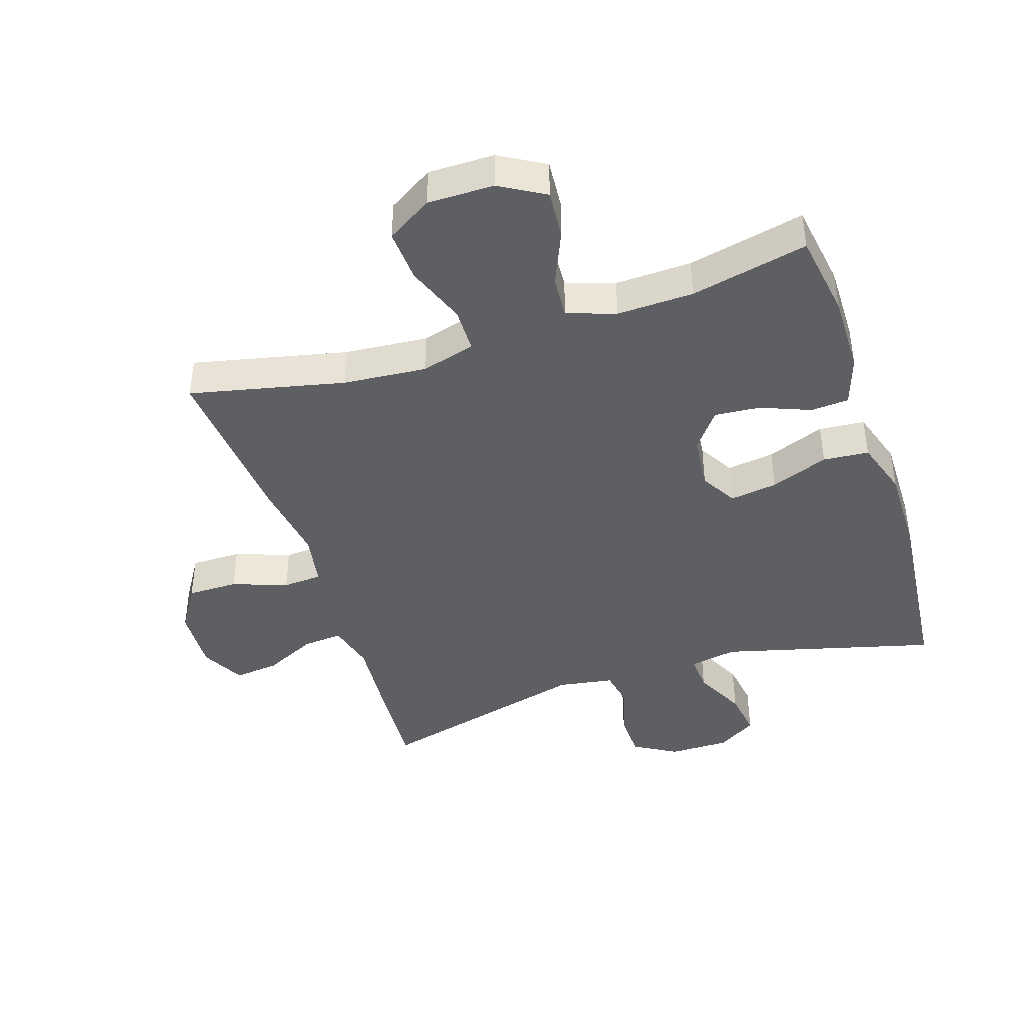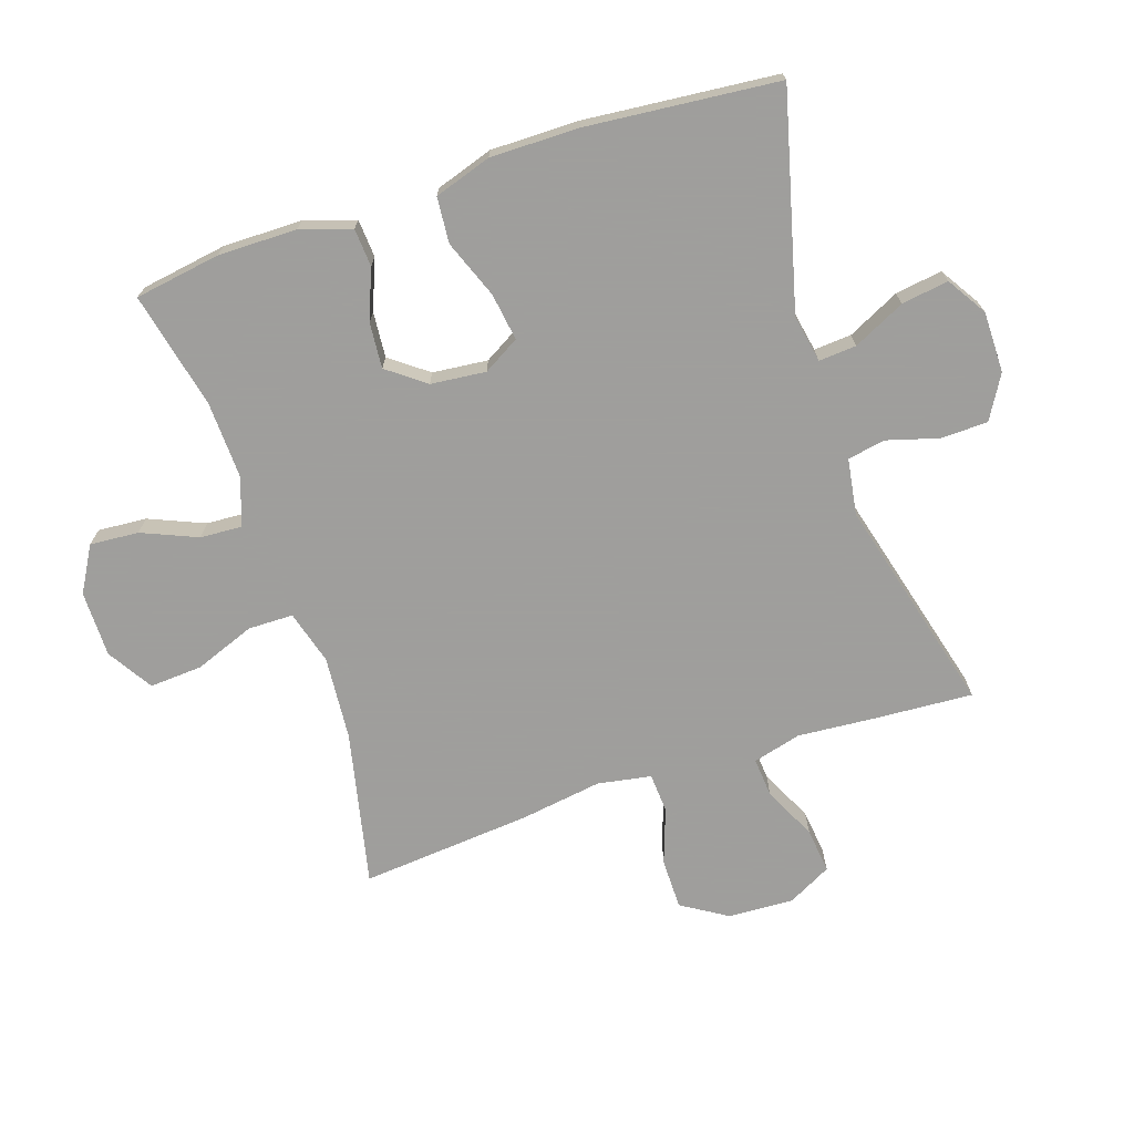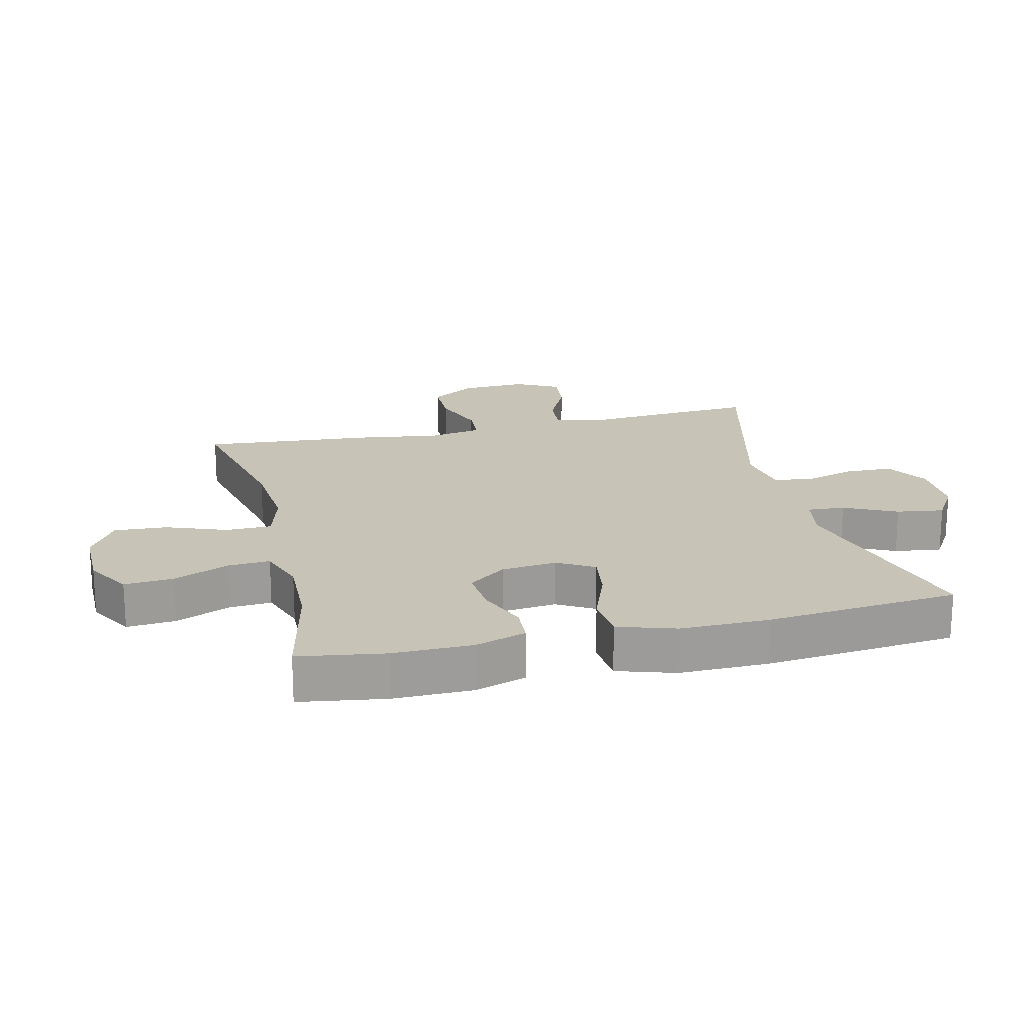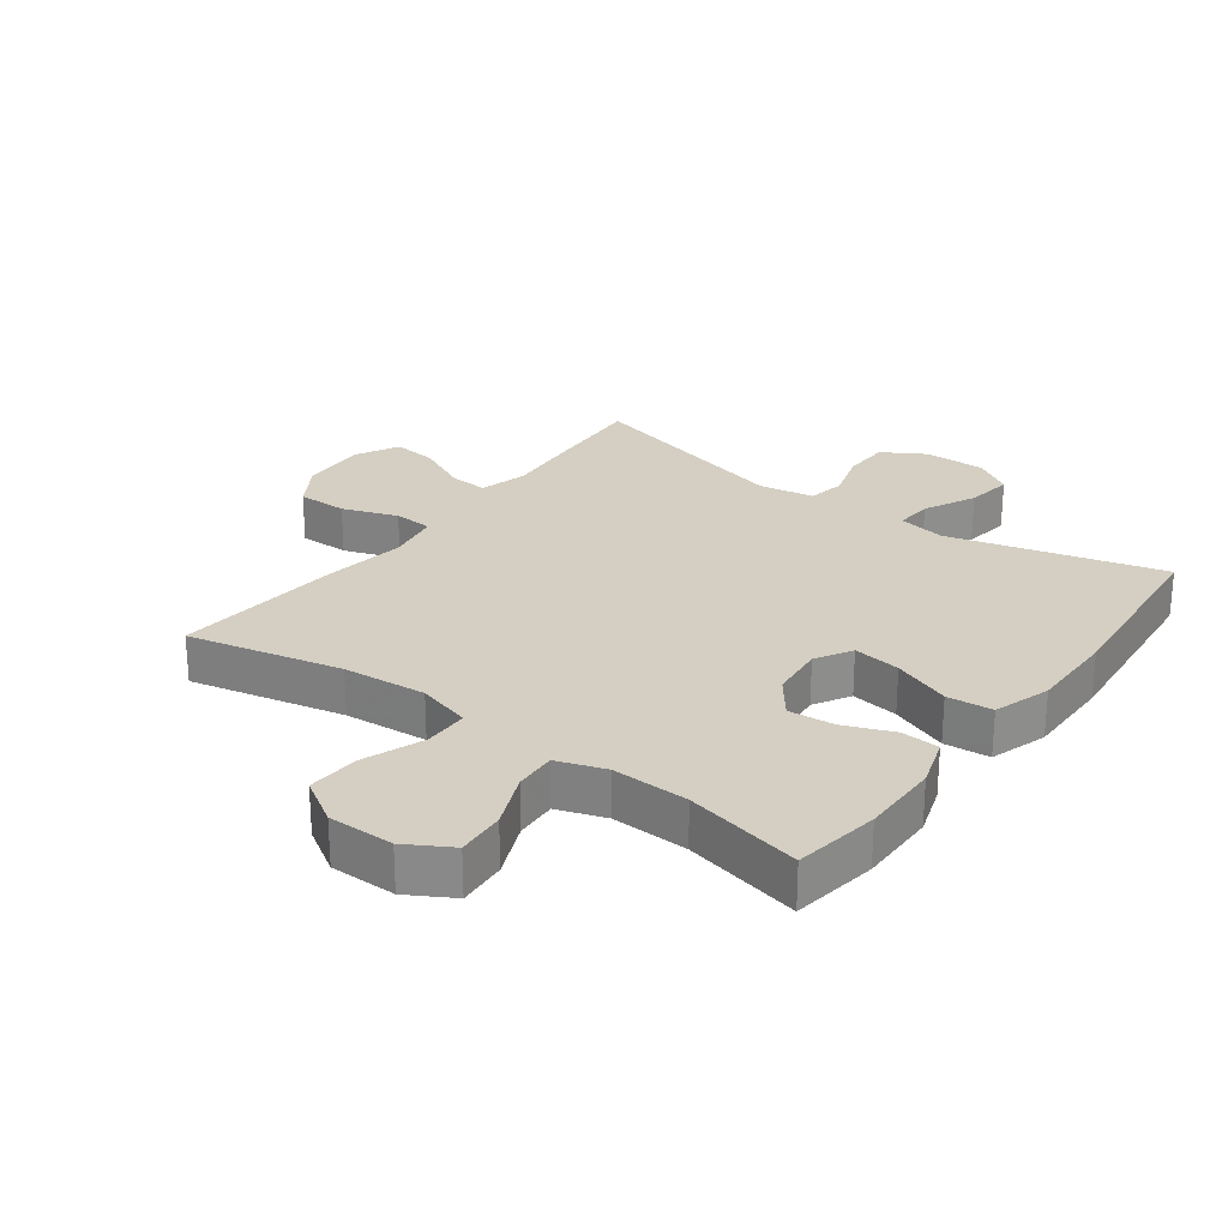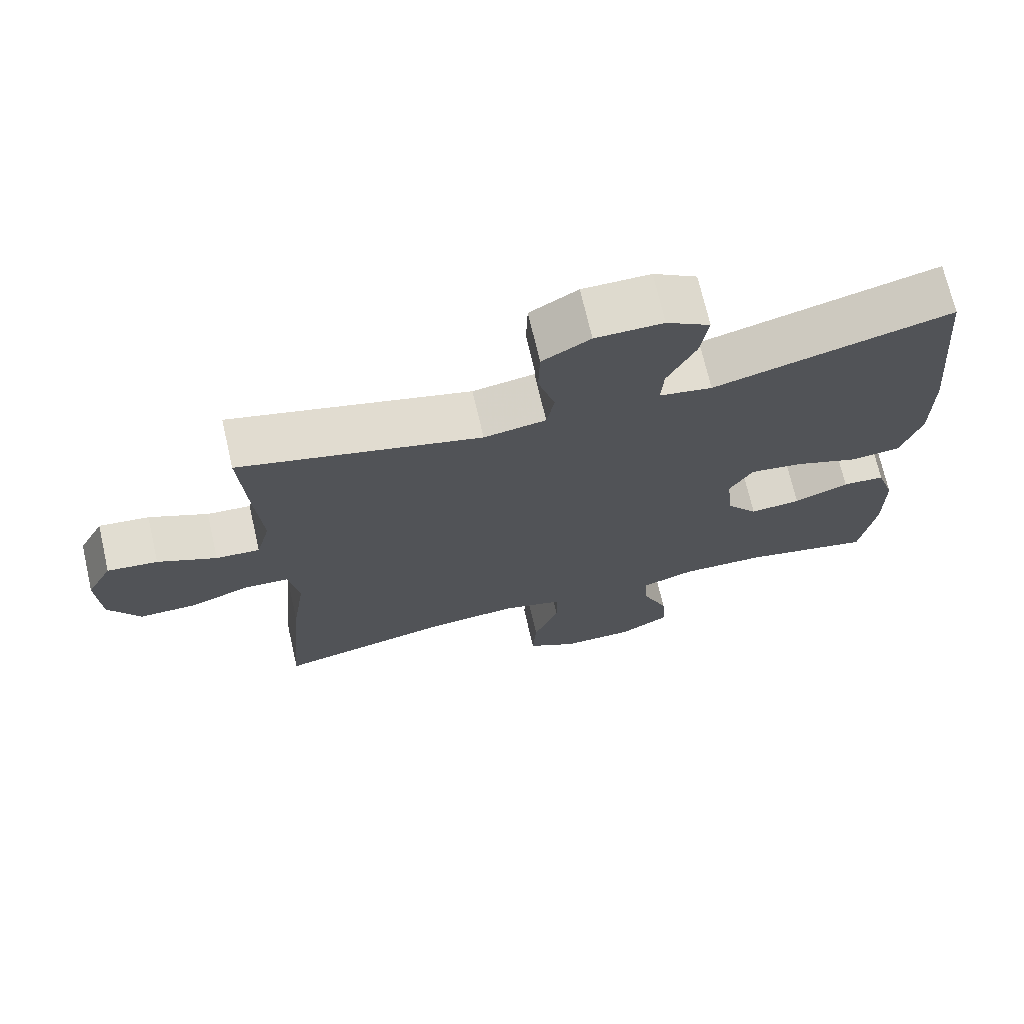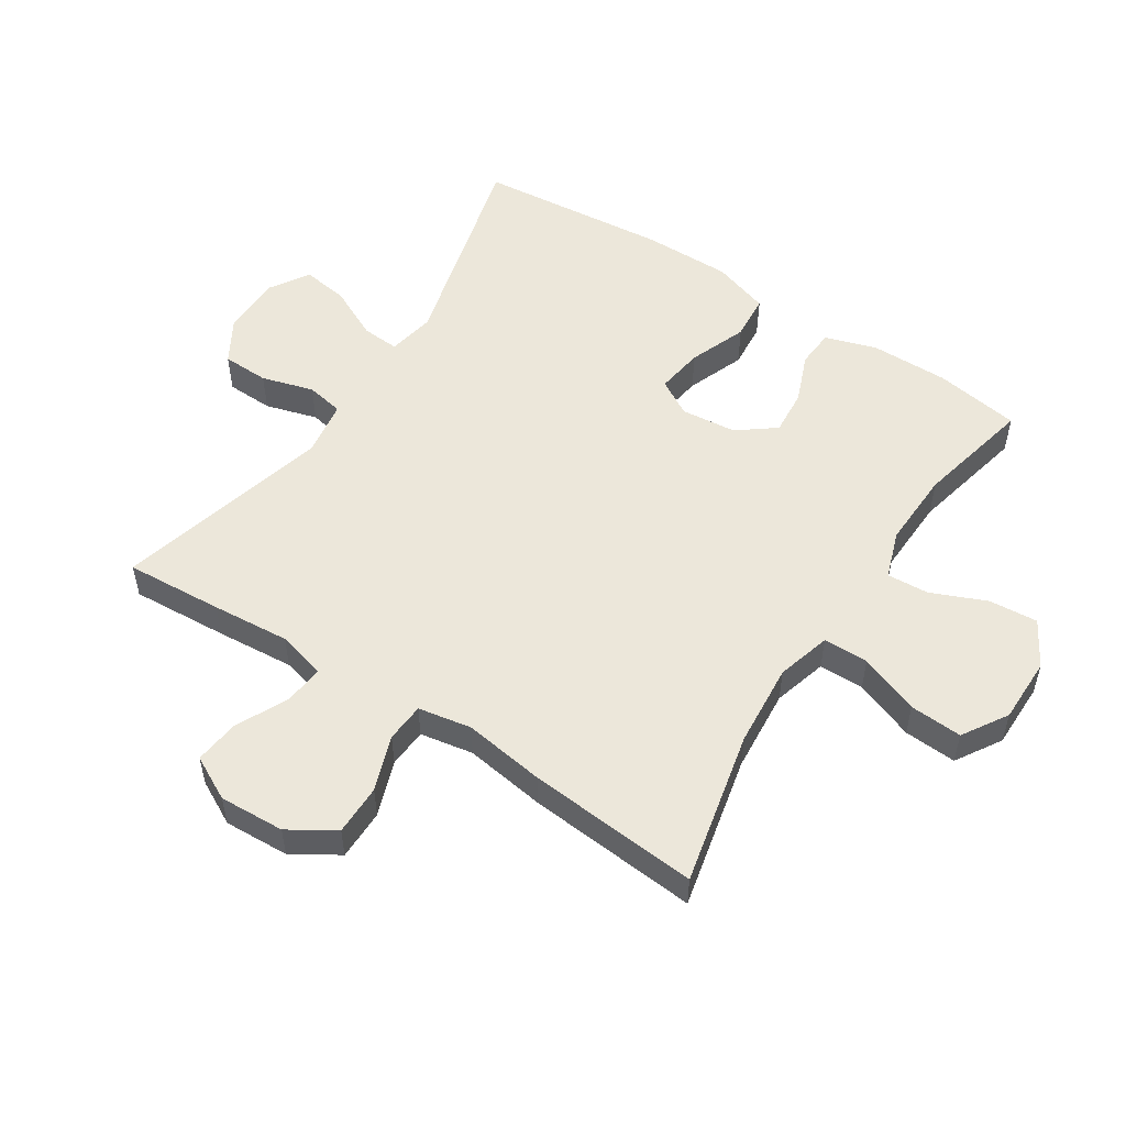
<metadata>
{"format":"obj","ext":"obj","renderer":"f3d","projection":"perspective","resolution":1024,"background":"white","views":[{"elev":-42.0,"azim":-162.0,"up":"+Y"},{"elev":-71.1,"azim":-71.5,"up":"+Y"},{"elev":19.6,"azim":-103.5,"up":"+Y"},{"elev":25.7,"azim":-143.5,"up":"+Y"},{"elev":71.1,"azim":167.0,"up":"+Z"},{"elev":53.3,"azim":123.0,"up":"+Y"}]}
</metadata>
<code>
v -0.5 0.07 -0.5
v -0.521 0.07 -0.365
v -0.52 0.07 -0.241
v -0.494 0.07 -0.161
v -0.434 0.07 -0.157
v -0.356 0.07 -0.188
v -0.284 0.07 -0.194
v -0.239 0.07 -0.135
v -0.23 0.07 -0.048
v -0.263 0.07 0.009
v -0.338 0.07 -0.002
v -0.429 0.07 -0.037
v -0.501 0.07 -0.031
v -0.53 0.07 0.059
v -0.529 0.07 0.198
v -0.5 0.07 0.5
v -0.164 0.07 0.412
v -0.089 0.07 0.426
v -0.093 0.07 0.485
v -0.133 0.07 0.567
v -0.144 0.07 0.641
v -0.082 0.07 0.68
v 0.014 0.07 0.68
v 0.082 0.07 0.64
v 0.084 0.07 0.566
v 0.06 0.07 0.484
v 0.071 0.07 0.425
v 0.159 0.07 0.411
v 0.5 0.07 0.5
v 0.49 0.07 0.346
v 0.48 0.07 0.223
v 0.5 0.07 0.147
v 0.562 0.07 0.152
v 0.645 0.07 0.192
v 0.716 0.07 0.2
v 0.752 0.07 0.131
v 0.747 0.07 0.028
v 0.702 0.07 -0.044
v 0.622 0.07 -0.044
v 0.535 0.07 -0.013
v 0.473 0.07 -0.017
v 0.458 0.07 -0.101
v 0.477 0.07 -0.23
v 0.5 0.07 -0.5
v 0.257 0.07 -0.446
v 0.125 0.07 -0.435
v 0.04 0.07 -0.459
v 0.039 0.07 -0.53
v 0.075 0.07 -0.625
v 0.08 0.07 -0.708
v 0.009 0.07 -0.752
v -0.095 0.07 -0.752
v -0.166 0.07 -0.711
v -0.16 0.07 -0.634
v -0.123 0.07 -0.547
v -0.119 0.07 -0.481
v -0.195 0.07 -0.455
v -0.316 0.07 -0.459
v -0.5 0 -0.5
v -0.521 0 -0.365
v -0.52 0 -0.241
v -0.494 0 -0.161
v -0.434 0 -0.157
v -0.356 0 -0.188
v -0.284 0 -0.194
v -0.239 0 -0.135
v -0.23 0 -0.048
v -0.263 0 0.009
v -0.338 0 -0.002
v -0.429 0 -0.037
v -0.501 0 -0.031
v -0.53 0 0.059
v -0.529 0 0.198
v -0.5 0 0.5
v -0.164 0 0.412
v -0.089 0 0.426
v -0.093 0 0.485
v -0.133 0 0.567
v -0.144 0 0.641
v -0.082 0 0.68
v 0.014 0 0.68
v 0.082 0 0.64
v 0.084 0 0.566
v 0.06 0 0.484
v 0.071 0 0.425
v 0.159 0 0.411
v 0.5 0 0.5
v 0.49 0 0.346
v 0.48 0 0.223
v 0.5 0 0.147
v 0.562 0 0.152
v 0.645 0 0.192
v 0.716 0 0.2
v 0.752 0 0.131
v 0.747 0 0.028
v 0.702 0 -0.044
v 0.622 0 -0.044
v 0.535 0 -0.013
v 0.473 0 -0.017
v 0.458 0 -0.101
v 0.477 0 -0.23
v 0.5 0 -0.5
v 0.257 0 -0.446
v 0.125 0 -0.435
v 0.04 0 -0.459
v 0.039 0 -0.53
v 0.075 0 -0.625
v 0.08 0 -0.708
v 0.009 0 -0.752
v -0.095 0 -0.752
v -0.166 0 -0.711
v -0.16 0 -0.634
v -0.123 0 -0.547
v -0.119 0 -0.481
v -0.195 0 -0.455
v -0.316 0 -0.459
f 52 53 54 55
f 52 55 56
f 51 52 56
f 48 49 50 51
f 47 48 51 56
f 46 47 56 57
f 42 43 44 45
f 41 42 45 46
f 37 38 39 40
f 37 40 41
f 36 37 41
f 33 34 35 36
f 32 33 36 41
f 31 32 41 46
f 28 29 30 31
f 27 28 31 46
f 23 24 25 26
f 19 20 21 22
f 18 19 22 23
f 14 15 16 17
f 14 17 18
f 11 12 13 14
f 10 11 14 18
f 9 10 18
f 8 9 18 23
f 3 4 5 6
f 3 6 7
f 58 1 2 3
f 58 3 7
f 57 58 7 8
f 26 27 46 57
f 8 23 26 57
f 113 112 111 110
f 114 113 110
f 114 110 109
f 109 108 107 106
f 114 109 106 105
f 115 114 105 104
f 103 102 101 100
f 104 103 100 99
f 98 97 96 95
f 99 98 95
f 99 95 94
f 94 93 92 91
f 99 94 91 90
f 104 99 90 89
f 89 88 87 86
f 104 89 86 85
f 84 83 82 81
f 80 79 78 77
f 81 80 77 76
f 75 74 73 72
f 76 75 72
f 72 71 70 69
f 76 72 69 68
f 76 68 67
f 81 76 67 66
f 64 63 62 61
f 65 64 61
f 61 60 59 116
f 65 61 116
f 66 65 116 115
f 115 104 85 84
f 115 84 81 66
f 1 59 60 2
f 2 60 61 3
f 3 61 62 4
f 4 62 63 5
f 5 63 64 6
f 6 64 65 7
f 7 65 66 8
f 8 66 67 9
f 9 67 68 10
f 10 68 69 11
f 11 69 70 12
f 12 70 71 13
f 13 71 72 14
f 14 72 73 15
f 15 73 74 16
f 16 74 75 17
f 17 75 76 18
f 18 76 77 19
f 19 77 78 20
f 20 78 79 21
f 21 79 80 22
f 22 80 81 23
f 23 81 82 24
f 24 82 83 25
f 25 83 84 26
f 26 84 85 27
f 27 85 86 28
f 28 86 87 29
f 29 87 88 30
f 30 88 89 31
f 31 89 90 32
f 32 90 91 33
f 33 91 92 34
f 34 92 93 35
f 35 93 94 36
f 36 94 95 37
f 37 95 96 38
f 38 96 97 39
f 39 97 98 40
f 40 98 99 41
f 41 99 100 42
f 42 100 101 43
f 43 101 102 44
f 44 102 103 45
f 45 103 104 46
f 46 104 105 47
f 47 105 106 48
f 48 106 107 49
f 49 107 108 50
f 50 108 109 51
f 51 109 110 52
f 52 110 111 53
f 53 111 112 54
f 54 112 113 55
f 55 113 114 56
f 56 114 115 57
f 57 115 116 58
f 58 116 59 1

</code>
